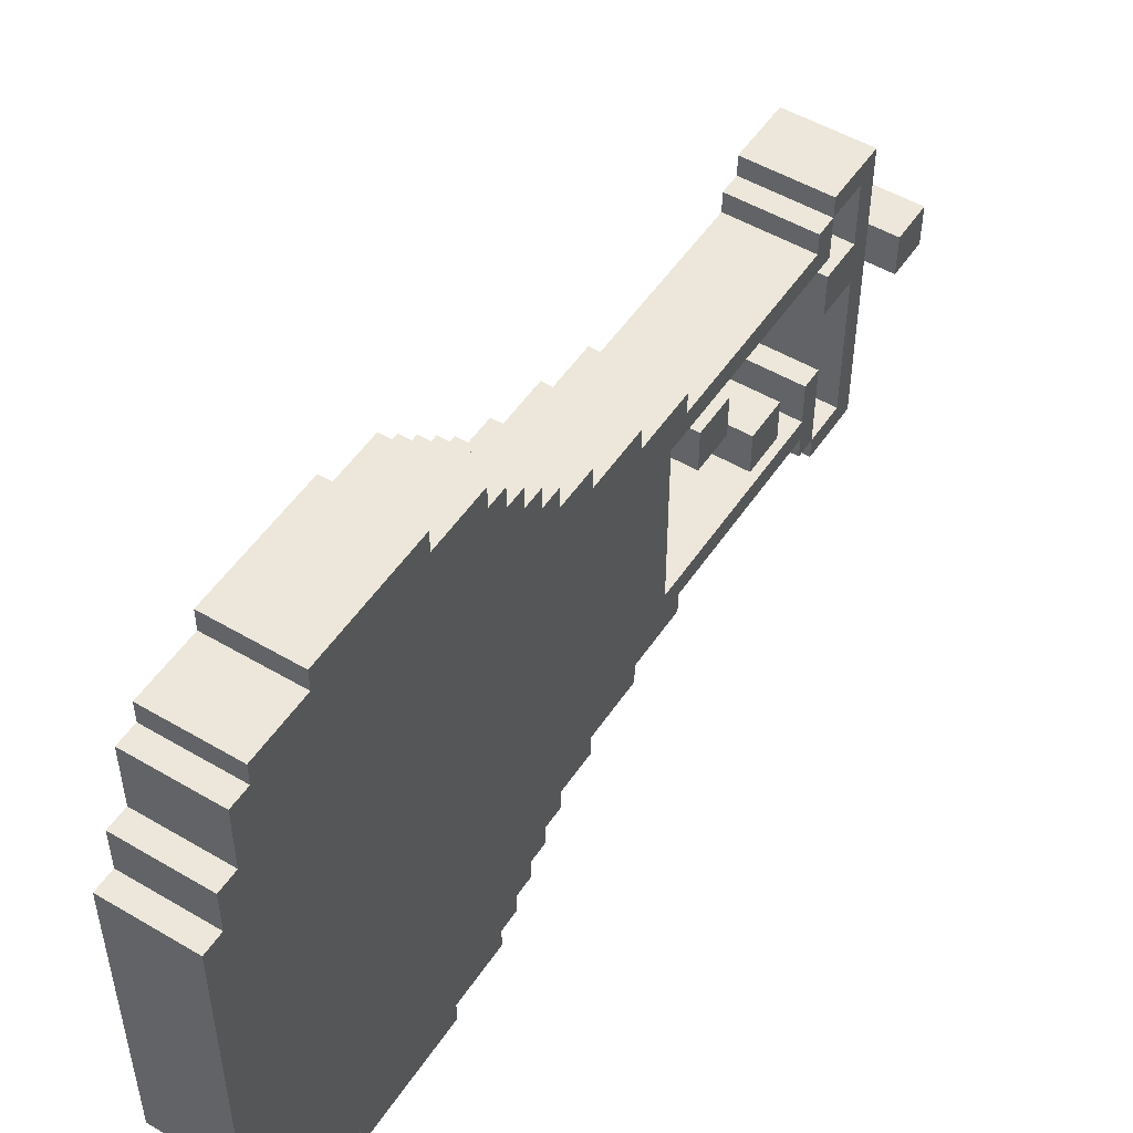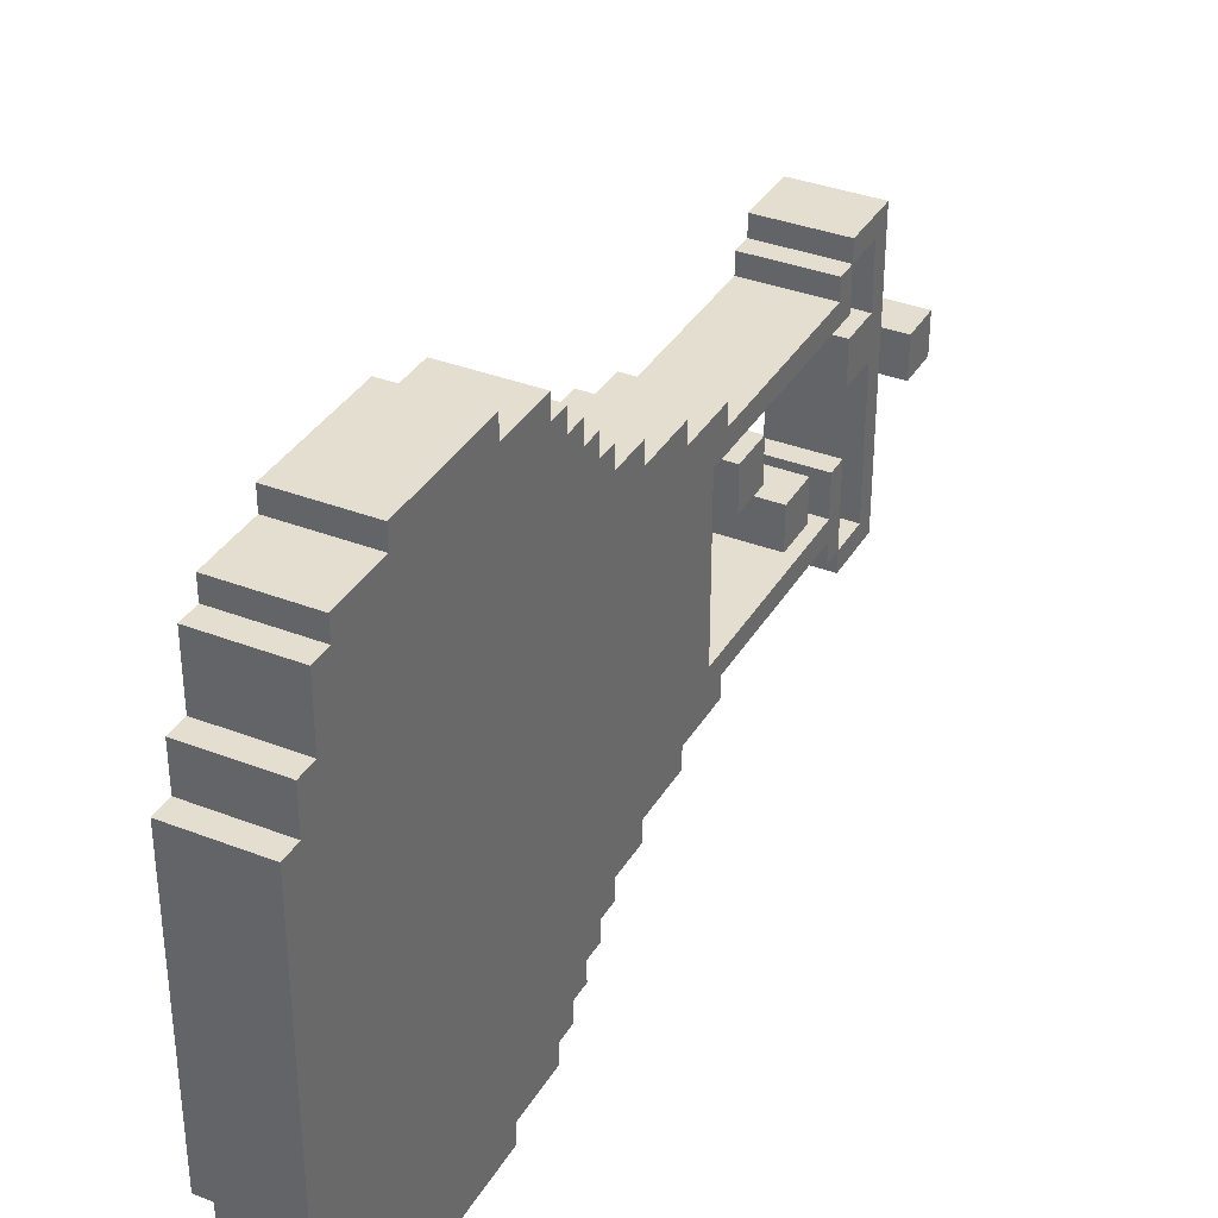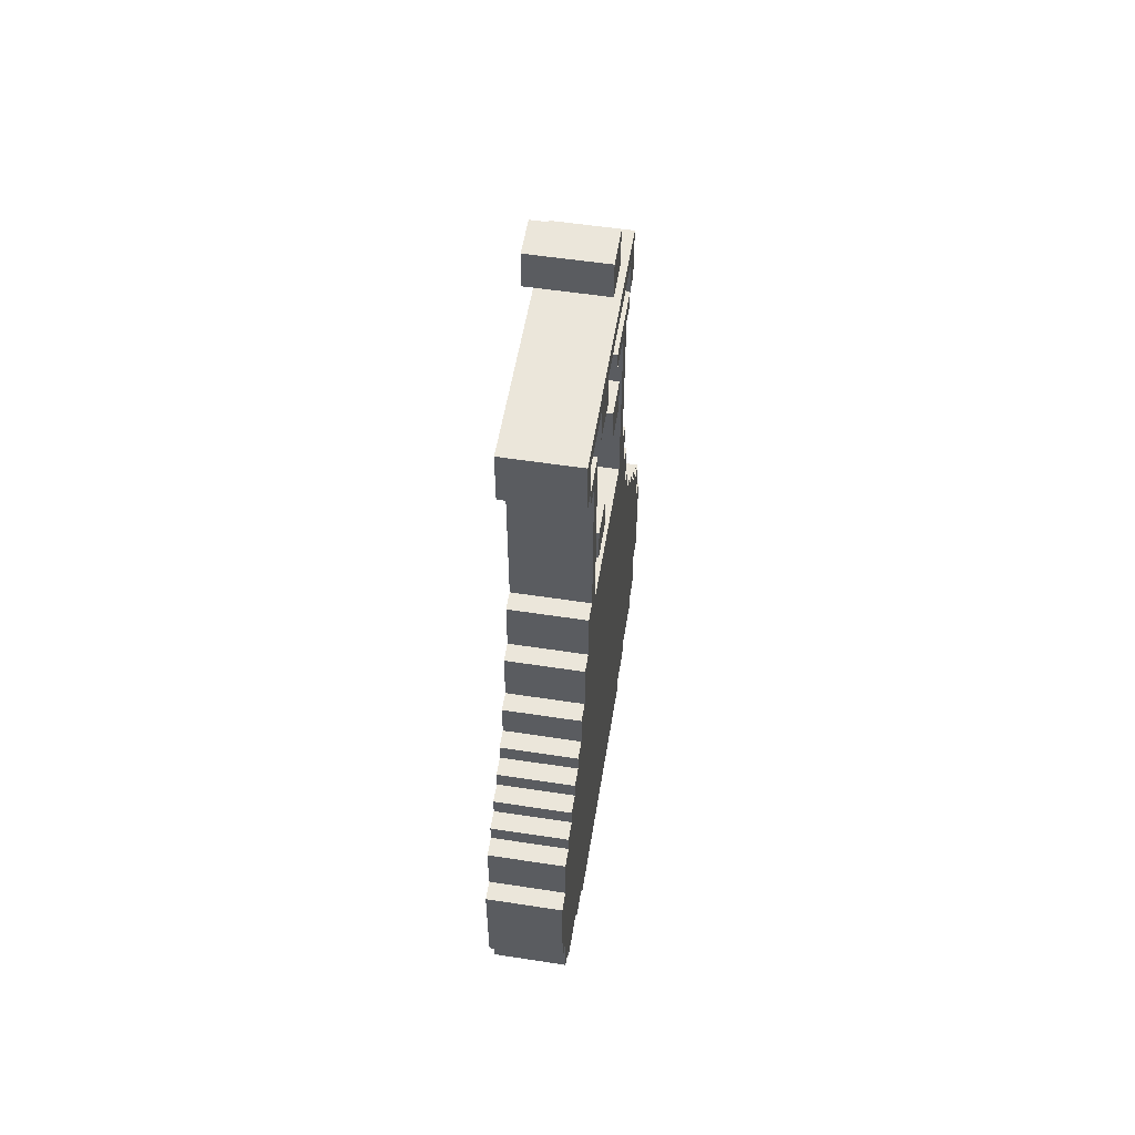
<metadata>
{"format":"obj","ext":"obj","renderer":"f3d","projection":"perspective","resolution":1024,"background":"white","views":[{"elev":51.2,"azim":32.7,"up":"+Z"},{"elev":35.7,"azim":27.1,"up":"+Z"},{"elev":54.9,"azim":9.2,"up":"+Y"}]}
</metadata>
<code>
v -9 0 6
v -9 0 -8
v -9 1 8
v -9 1 6
v -9 1 5
v -9 1 -7
v -9 1 -8
v -9 1 -10
v -9 2 11
v -9 2 8
v -9 2 7
v -9 2 5
v -9 2 -7
v -9 2 -9
v -9 2 -10
v -9 2 -13
v -9 3 12
v -9 3 11
v -9 3 10
v -9 3 7
v -9 3 -9
v -9 3 -12
v -9 3 -13
v -9 3 -14
v -9 4 11
v -9 4 10
v -9 4 7
v -9 4 3
v -9 4 -5
v -9 4 -9
v -9 4 -12
v -9 4 -13
v -9 5 8
v -9 5 7
v -9 5 -9
v -9 5 -10
v -9 6 13
v -9 6 12
v -9 6 9
v -9 6 8
v -9 6 5
v -9 6 3
v -9 6 -5
v -9 6 -7
v -9 6 -10
v -9 6 -11
v -9 6 -14
v -9 6 -15
v -9 7 12
v -9 7 11
v -9 7 6
v -9 7 5
v -9 7 -7
v -9 7 -8
v -9 7 -13
v -9 7 -14
v -9 8 7
v -9 8 6
v -9 8 -8
v -9 8 -9
v -9 11 12
v -9 11 11
v -9 11 9
v -9 11 7
v -9 11 -9
v -9 11 -11
v -9 11 -13
v -9 11 -14
v -9 12 13
v -9 12 12
v -9 12 -14
v -9 12 -15
v -9 14 11
v -9 14 10
v -9 14 -12
v -9 14 -13
v -9 15 12
v -9 15 11
v -9 15 10
v -9 15 9
v -9 15 -11
v -9 15 -12
v -9 15 -13
v -9 15 -14
v -9 16 11
v -9 16 10
v -9 16 -12
v -9 16 -13
v -9 17 10
v -9 17 9
v -9 17 7
v -9 17 -9
v -9 17 -11
v -9 17 -12
v -9 18 9
v -9 18 8
v -9 18 -10
v -9 18 -11
v -9 19 8
v -9 19 7
v -9 19 6
v -9 19 -8
v -9 19 -9
v -9 19 -10
v -9 20 6
v -9 20 5
v -9 20 -7
v -9 20 -8
v -9 21 7
v -9 21 6
v -9 21 -8
v -9 21 -9
v -9 24 6
v -9 24 5
v -9 24 4
v -9 24 -6
v -9 24 -7
v -9 24 -8
v -9 26 4
v -9 26 3
v -9 26 -5
v -9 26 -6
v -9 27 5
v -9 27 4
v -9 27 -6
v -9 27 -7
v -9 28 2
v -9 28 -0
v -9 30 2
v -9 30 -0
v -9 32 -2
v -9 32 -4
v -9 34 -2
v -9 34 -4
v -9 36 5
v -9 36 4
v -9 36 -3
v -9 36 -5
v -9 36 -6
v -9 36 -7
v -9 37 6
v -9 37 5
v -9 37 3
v -9 37 2
v -9 37 -0
v -9 37 -3
v -9 37 -7
v -9 37 -8
v -9 39 5
v -9 39 2
v -9 39 -0
v -9 39 -7
v -9 40 6
v -9 40 -8
v -9 43 -1
v -9 43 -3
v -9 45 -1
v -9 45 -3
v -5 0 6
v -5 0 -8
v -5 1 8
v -5 1 6
v -5 1 5
v -5 1 -7
v -5 1 -8
v -5 1 -10
v -5 2 11
v -5 2 8
v -5 2 7
v -5 2 5
v -5 2 -7
v -5 2 -9
v -5 2 -10
v -5 2 -13
v -5 3 12
v -5 3 11
v -5 3 10
v -5 3 7
v -5 3 -9
v -5 3 -12
v -5 3 -13
v -5 3 -14
v -5 4 11
v -5 4 10
v -5 4 7
v -5 4 3
v -5 4 -12
v -5 4 -13
v -5 5 8
v -5 5 7
v -5 6 13
v -5 6 12
v -5 6 9
v -5 6 8
v -5 6 5
v -5 6 3
v -5 6 -14
v -5 6 -15
v -5 7 12
v -5 7 11
v -5 7 6
v -5 7 5
v -5 7 -13
v -5 7 -14
v -5 8 7
v -5 8 6
v -5 11 12
v -5 11 11
v -5 11 9
v -5 11 7
v -5 11 -13
v -5 11 -14
v -5 12 13
v -5 12 12
v -5 12 -14
v -5 12 -15
v -5 14 11
v -5 14 10
v -5 14 -12
v -5 14 -13
v -5 15 12
v -5 15 11
v -5 15 10
v -5 15 9
v -5 15 -11
v -5 15 -12
v -5 15 -13
v -5 15 -14
v -5 16 11
v -5 16 10
v -5 16 -12
v -5 16 -13
v -5 17 10
v -5 17 9
v -5 17 7
v -5 17 -9
v -5 17 -11
v -5 17 -12
v -5 18 9
v -5 18 8
v -5 18 -10
v -5 18 -11
v -5 19 8
v -5 19 7
v -5 19 6
v -5 19 -8
v -5 19 -9
v -5 19 -10
v -5 20 6
v -5 20 5
v -5 20 -7
v -5 20 -8
v -5 21 7
v -5 21 6
v -5 21 -8
v -5 21 -9
v -5 24 6
v -5 24 5
v -5 24 4
v -5 24 -6
v -5 24 -7
v -5 24 -8
v -5 26 4
v -5 26 3
v -5 26 -5
v -5 26 -6
v -5 27 5
v -5 27 4
v -5 27 -6
v -5 27 -7
v -5 28 2
v -5 28 -0
v -5 30 2
v -5 30 -0
v -5 32 -2
v -5 32 -4
v -5 34 -2
v -5 34 -4
v -5 36 5
v -5 36 4
v -5 36 -3
v -5 36 -5
v -5 36 -6
v -5 36 -7
v -5 37 6
v -5 37 5
v -5 37 3
v -5 37 2
v -5 37 -0
v -5 37 -3
v -5 37 -7
v -5 37 -8
v -5 39 5
v -5 39 2
v -5 39 -0
v -5 39 -7
v -5 40 6
v -5 40 -8
v -5 43 -1
v -5 43 -3
v -5 45 -1
v -5 45 -3
v -9 6 13
v -9 12 13
v -5 6 13
v -5 12 13
v -9 3 12
v -9 6 12
v -9 12 12
v -9 15 12
v -5 3 12
v -5 6 12
v -5 12 12
v -5 15 12
v -9 2 11
v -9 3 11
v -9 15 11
v -9 16 11
v -5 2 11
v -5 3 11
v -5 15 11
v -5 16 11
v -9 16 10
v -9 17 10
v -5 16 10
v -5 17 10
v -9 17 9
v -9 18 9
v -5 17 9
v -5 18 9
v -9 1 8
v -9 2 8
v -9 18 8
v -9 19 8
v -5 1 8
v -5 2 8
v -5 18 8
v -5 19 8
v -9 19 7
v -9 21 7
v -5 19 7
v -5 21 7
v -9 0 6
v -9 1 6
v -9 21 6
v -9 24 6
v -9 37 6
v -9 40 6
v -5 0 6
v -5 1 6
v -5 21 6
v -5 24 6
v -5 37 6
v -5 40 6
v -9 24 5
v -9 27 5
v -9 36 5
v -9 37 5
v -5 24 5
v -5 27 5
v -5 36 5
v -5 37 5
v -9 27 4
v -9 36 4
v -5 27 4
v -5 36 4
v -9 28 2
v -9 30 2
v -9 37 2
v -9 39 2
v -5 28 2
v -5 30 2
v -5 37 2
v -5 39 2
v -9 43 -1
v -9 45 -1
v -5 43 -1
v -5 45 -1
v -9 32 -2
v -9 34 -2
v -5 32 -2
v -5 34 -2
v -9 36 -3
v -9 37 -3
v -5 36 -3
v -5 37 -3
v -9 26 -5
v -9 36 -5
v -5 26 -5
v -5 36 -5
v -9 37 -7
v -9 39 -7
v -5 37 -7
v -5 39 -7
v -9 37 5
v -9 39 5
v -5 37 5
v -5 39 5
v -9 26 3
v -9 37 3
v -5 26 3
v -5 37 3
v -9 28 -0
v -9 30 -0
v -9 37 -0
v -9 39 -0
v -5 28 -0
v -5 30 -0
v -5 37 -0
v -5 39 -0
v -9 43 -3
v -9 45 -3
v -5 43 -3
v -5 45 -3
v -9 32 -4
v -9 34 -4
v -5 32 -4
v -5 34 -4
v -9 27 -6
v -9 36 -6
v -5 27 -6
v -5 36 -6
v -9 24 -7
v -9 27 -7
v -9 36 -7
v -9 37 -7
v -5 24 -7
v -5 27 -7
v -5 36 -7
v -5 37 -7
v -9 0 -8
v -9 1 -8
v -9 21 -8
v -9 24 -8
v -9 37 -8
v -9 40 -8
v -5 0 -8
v -5 1 -8
v -5 21 -8
v -5 24 -8
v -5 37 -8
v -5 40 -8
v -9 19 -9
v -9 21 -9
v -5 19 -9
v -5 21 -9
v -9 1 -10
v -9 2 -10
v -9 18 -10
v -9 19 -10
v -5 1 -10
v -5 2 -10
v -5 18 -10
v -5 19 -10
v -9 17 -11
v -9 18 -11
v -5 17 -11
v -5 18 -11
v -9 16 -12
v -9 17 -12
v -5 16 -12
v -5 17 -12
v -9 2 -13
v -9 3 -13
v -9 15 -13
v -9 16 -13
v -5 2 -13
v -5 3 -13
v -5 15 -13
v -5 16 -13
v -9 3 -14
v -9 6 -14
v -9 12 -14
v -9 15 -14
v -5 3 -14
v -5 6 -14
v -5 12 -14
v -5 15 -14
v -9 6 -15
v -9 12 -15
v -5 6 -15
v -5 12 -15
v -9 0 6
v -5 0 6
v -9 0 -8
v -5 0 -8
v -9 1 8
v -5 1 8
v -9 1 6
v -5 1 6
v -9 1 -8
v -5 1 -8
v -9 1 -10
v -5 1 -10
v -9 2 11
v -5 2 11
v -9 2 8
v -5 2 8
v -9 2 -10
v -5 2 -10
v -9 2 -13
v -5 2 -13
v -9 3 12
v -5 3 12
v -9 3 11
v -5 3 11
v -9 3 -13
v -5 3 -13
v -9 3 -14
v -5 3 -14
v -9 6 13
v -5 6 13
v -9 6 12
v -5 6 12
v -9 6 -14
v -5 6 -14
v -9 6 -15
v -5 6 -15
v -9 28 2
v -5 28 2
v -9 28 -0
v -5 28 -0
v -9 32 -2
v -5 32 -2
v -9 32 -4
v -5 32 -4
v -9 36 5
v -5 36 5
v -9 36 4
v -5 36 4
v -9 36 -3
v -5 36 -3
v -9 36 -5
v -5 36 -5
v -9 36 -6
v -5 36 -6
v -9 36 -7
v -5 36 -7
v -9 37 6
v -5 37 6
v -9 37 5
v -5 37 5
v -9 37 2
v -5 37 2
v -9 37 -0
v -5 37 -0
v -9 37 -7
v -5 37 -7
v -9 37 -8
v -5 37 -8
v -9 39 5
v -5 39 5
v -9 39 2
v -5 39 2
v -9 39 -0
v -5 39 -0
v -9 39 -7
v -5 39 -7
v -9 43 -1
v -5 43 -1
v -9 43 -3
v -5 43 -3
v -9 12 13
v -5 12 13
v -9 12 12
v -5 12 12
v -9 12 -14
v -5 12 -14
v -9 12 -15
v -5 12 -15
v -9 15 12
v -5 15 12
v -9 15 11
v -5 15 11
v -9 15 -13
v -5 15 -13
v -9 15 -14
v -5 15 -14
v -9 16 11
v -5 16 11
v -9 16 10
v -5 16 10
v -9 16 -12
v -5 16 -12
v -9 16 -13
v -5 16 -13
v -9 17 10
v -5 17 10
v -9 17 9
v -5 17 9
v -9 17 -11
v -5 17 -11
v -9 17 -12
v -5 17 -12
v -9 18 9
v -5 18 9
v -9 18 8
v -5 18 8
v -9 18 -10
v -5 18 -10
v -9 18 -11
v -5 18 -11
v -9 19 8
v -5 19 8
v -9 19 7
v -5 19 7
v -9 19 -9
v -5 19 -9
v -9 19 -10
v -5 19 -10
v -9 21 7
v -5 21 7
v -9 21 6
v -5 21 6
v -9 21 -8
v -5 21 -8
v -9 21 -9
v -5 21 -9
v -9 24 6
v -5 24 6
v -9 24 5
v -5 24 5
v -9 24 -7
v -5 24 -7
v -9 24 -8
v -5 24 -8
v -9 26 3
v -5 26 3
v -9 26 -5
v -5 26 -5
v -9 27 5
v -5 27 5
v -9 27 4
v -5 27 4
v -9 27 -6
v -5 27 -6
v -9 27 -7
v -5 27 -7
v -9 30 2
v -5 30 2
v -9 30 -0
v -5 30 -0
v -9 34 -2
v -5 34 -2
v -9 34 -4
v -5 34 -4
v -9 37 5
v -5 37 5
v -9 37 3
v -5 37 3
v -9 37 -3
v -5 37 -3
v -9 37 -7
v -5 37 -7
v -9 40 6
v -5 40 6
v -9 40 -8
v -5 40 -8
v -9 45 -1
v -5 45 -1
v -9 45 -3
v -5 45 -3
f 4 2 1
f 5 2 4
f 6 2 5
f 7 2 6
f 10 4 3
f 10 5 4
f 11 5 10
f 12 6 5
f 12 5 11
f 13 8 7
f 13 6 12
f 13 7 6
f 14 8 13
f 15 8 14
f 18 10 9
f 18 11 10
f 19 11 18
f 20 12 11
f 20 11 19
f 20 13 12
f 20 14 13
f 21 16 15
f 21 14 20
f 21 15 14
f 22 16 21
f 23 16 22
f 25 19 18
f 25 18 17
f 26 20 19
f 26 19 25
f 26 21 20
f 26 22 21
f 27 22 26
f 28 22 27
f 29 22 28
f 30 22 29
f 31 24 23
f 31 22 30
f 31 23 22
f 32 24 31
f 33 26 25
f 33 27 26
f 34 28 27
f 34 27 33
f 35 30 29
f 35 32 31
f 35 31 30
f 36 32 35
f 38 25 17
f 39 33 25
f 40 34 33
f 40 33 39
f 41 28 34
f 41 34 40
f 42 29 28
f 42 28 41
f 43 35 29
f 43 29 42
f 43 36 35
f 44 36 43
f 45 32 36
f 45 36 44
f 46 32 45
f 47 24 32
f 49 38 37
f 49 25 38
f 50 39 25
f 50 25 49
f 51 40 39
f 51 41 40
f 52 44 43
f 52 41 51
f 52 42 41
f 52 43 42
f 53 46 45
f 53 44 52
f 53 45 44
f 54 46 53
f 55 32 46
f 55 48 47
f 55 47 32
f 56 48 55
f 57 51 39
f 58 54 53
f 58 51 57
f 58 52 51
f 58 53 52
f 59 46 54
f 59 54 58
f 60 46 59
f 61 50 49
f 61 49 37
f 62 39 50
f 62 50 61
f 63 57 39
f 63 39 62
f 64 58 57
f 64 57 63
f 64 60 59
f 64 59 58
f 65 46 60
f 65 60 64
f 66 56 55
f 66 46 65
f 66 55 46
f 67 56 66
f 68 48 56
f 68 56 67
f 69 61 37
f 69 62 61
f 70 62 69
f 71 48 68
f 71 68 67
f 72 48 71
f 73 62 70
f 73 67 66
f 73 64 63
f 73 63 62
f 73 66 65
f 73 65 64
f 74 67 73
f 75 67 74
f 76 71 67
f 76 67 75
f 77 73 70
f 77 74 73
f 78 74 77
f 79 75 74
f 79 74 78
f 80 75 79
f 81 75 80
f 82 76 75
f 82 75 81
f 83 71 76
f 83 76 82
f 84 71 83
f 85 79 78
f 85 80 79
f 86 80 85
f 87 82 81
f 87 83 82
f 88 83 87
f 89 80 86
f 90 81 80
f 90 80 89
f 91 81 90
f 92 81 91
f 93 87 81
f 93 81 92
f 94 87 93
f 95 91 90
f 96 91 95
f 97 93 92
f 98 93 97
f 99 91 96
f 100 92 91
f 100 91 99
f 101 92 100
f 102 92 101
f 103 97 92
f 103 92 102
f 104 97 103
f 105 102 101
f 105 101 100
f 106 102 105
f 107 102 106
f 108 103 102
f 108 102 107
f 109 105 100
f 109 106 105
f 110 106 109
f 111 103 108
f 111 108 107
f 112 103 111
f 113 106 110
f 114 107 106
f 114 106 113
f 115 107 114
f 116 107 115
f 117 111 107
f 117 107 116
f 118 111 117
f 119 116 115
f 119 115 114
f 120 116 119
f 121 116 120
f 122 117 116
f 122 116 121
f 123 119 114
f 123 120 119
f 124 120 123
f 125 117 122
f 125 122 121
f 126 117 125
f 129 128 127
f 130 128 129
f 133 132 131
f 134 132 133
f 136 120 124
f 138 125 121
f 139 125 138
f 142 136 135
f 143 120 136
f 143 136 142
f 146 140 139
f 146 138 137
f 146 139 138
f 147 140 146
f 149 142 141
f 150 145 144
f 151 145 150
f 152 148 147
f 153 149 141
f 153 152 151
f 153 151 150
f 153 150 149
f 154 148 152
f 154 152 153
f 157 156 155
f 158 156 157
f 159 160 162
f 162 160 163
f 163 160 164
f 164 160 165
f 161 162 168
f 162 163 168
f 168 163 169
f 163 164 170
f 169 163 170
f 165 166 171
f 170 164 171
f 164 165 171
f 171 166 172
f 172 166 173
f 167 168 176
f 168 169 176
f 176 169 177
f 169 170 178
f 177 169 178
f 170 171 178
f 171 172 178
f 173 174 179
f 178 172 179
f 172 173 179
f 179 174 180
f 180 174 181
f 176 177 183
f 175 176 183
f 177 178 184
f 183 177 184
f 178 179 184
f 179 180 184
f 184 180 185
f 185 180 186
f 181 182 187
f 186 180 187
f 180 181 187
f 187 182 188
f 184 185 189
f 183 184 189
f 185 186 190
f 189 185 190
f 175 183 192
f 183 189 193
f 189 190 194
f 193 189 194
f 190 186 195
f 194 190 195
f 187 188 196
f 195 186 196
f 186 187 196
f 188 182 197
f 191 192 199
f 192 183 199
f 183 193 200
f 199 183 200
f 193 194 201
f 194 195 201
f 195 196 202
f 201 195 202
f 197 198 203
f 202 196 203
f 196 188 203
f 188 197 203
f 203 198 204
f 193 201 205
f 201 202 206
f 205 201 206
f 202 203 206
f 203 204 206
f 199 200 207
f 191 199 207
f 200 193 208
f 207 200 208
f 193 205 209
f 208 193 209
f 205 206 210
f 209 205 210
f 206 204 211
f 210 206 211
f 204 198 212
f 211 204 212
f 207 208 213
f 191 207 213
f 213 208 214
f 212 198 215
f 211 212 215
f 215 198 216
f 214 208 217
f 210 211 217
f 209 210 217
f 208 209 217
f 217 211 218
f 218 211 219
f 211 215 220
f 219 211 220
f 214 217 221
f 217 218 221
f 221 218 222
f 218 219 223
f 222 218 223
f 223 219 224
f 224 219 225
f 219 220 226
f 225 219 226
f 220 215 227
f 226 220 227
f 227 215 228
f 222 223 229
f 223 224 229
f 229 224 230
f 225 226 231
f 226 227 231
f 231 227 232
f 230 224 233
f 224 225 234
f 233 224 234
f 234 225 235
f 235 225 236
f 225 231 237
f 236 225 237
f 237 231 238
f 234 235 239
f 239 235 240
f 236 237 241
f 241 237 242
f 240 235 243
f 235 236 244
f 243 235 244
f 244 236 245
f 245 236 246
f 236 241 247
f 246 236 247
f 247 241 248
f 245 246 249
f 244 245 249
f 249 246 250
f 250 246 251
f 246 247 252
f 251 246 252
f 244 249 253
f 249 250 253
f 253 250 254
f 252 247 255
f 251 252 255
f 255 247 256
f 254 250 257
f 250 251 258
f 257 250 258
f 258 251 259
f 259 251 260
f 251 255 261
f 260 251 261
f 261 255 262
f 259 260 263
f 258 259 263
f 263 260 264
f 264 260 265
f 260 261 266
f 265 260 266
f 258 263 267
f 263 264 267
f 267 264 268
f 266 261 269
f 265 266 269
f 269 261 270
f 271 272 273
f 273 272 274
f 275 276 277
f 277 276 278
f 268 264 280
f 265 269 282
f 282 269 283
f 279 280 286
f 280 264 287
f 286 280 287
f 283 284 290
f 281 282 290
f 282 283 290
f 290 284 291
f 285 286 293
f 288 289 294
f 294 289 295
f 291 292 296
f 285 293 297
f 295 296 297
f 294 295 297
f 293 294 297
f 296 292 298
f 297 296 298
f 299 300 301
f 301 300 302
f 305 304 303
f 306 304 305
f 311 308 307
f 312 308 311
f 313 310 309
f 314 310 313
f 319 316 315
f 320 316 319
f 321 318 317
f 322 318 321
f 325 324 323
f 326 324 325
f 329 328 327
f 330 328 329
f 335 332 331
f 336 332 335
f 337 334 333
f 338 334 337
f 341 340 339
f 342 340 341
f 349 344 343
f 350 344 349
f 351 346 345
f 352 346 351
f 353 348 347
f 354 348 353
f 359 356 355
f 360 356 359
f 361 358 357
f 362 358 361
f 365 364 363
f 366 364 365
f 371 368 367
f 372 368 371
f 373 370 369
f 374 370 373
f 377 376 375
f 378 376 377
f 381 380 379
f 382 380 381
f 385 384 383
f 386 384 385
f 389 388 387
f 390 388 389
f 393 392 391
f 394 392 393
f 395 396 397
f 397 396 398
f 399 400 401
f 401 400 402
f 403 404 407
f 407 404 408
f 405 406 409
f 409 406 410
f 411 412 413
f 413 412 414
f 415 416 417
f 417 416 418
f 419 420 421
f 421 420 422
f 423 424 427
f 427 424 428
f 425 426 429
f 429 426 430
f 431 432 437
f 437 432 438
f 433 434 439
f 439 434 440
f 435 436 441
f 441 436 442
f 443 444 445
f 445 444 446
f 447 448 451
f 451 448 452
f 449 450 453
f 453 450 454
f 455 456 457
f 457 456 458
f 459 460 461
f 461 460 462
f 463 464 467
f 467 464 468
f 465 466 469
f 469 466 470
f 471 472 475
f 475 472 476
f 473 474 477
f 477 474 478
f 479 480 481
f 481 480 482
f 485 484 483
f 486 484 485
f 489 488 487
f 490 488 489
f 493 492 491
f 494 492 493
f 497 496 495
f 498 496 497
f 501 500 499
f 502 500 501
f 505 504 503
f 506 504 505
f 509 508 507
f 510 508 509
f 513 512 511
f 514 512 513
f 517 516 515
f 518 516 517
f 521 520 519
f 522 520 521
f 525 524 523
f 526 524 525
f 529 528 527
f 530 528 529
f 533 532 531
f 534 532 533
f 537 536 535
f 538 536 537
f 541 540 539
f 542 540 541
f 545 544 543
f 546 544 545
f 549 548 547
f 550 548 549
f 553 552 551
f 554 552 553
f 557 556 555
f 558 556 557
f 561 560 559
f 562 560 561
f 563 564 565
f 565 564 566
f 567 568 569
f 569 568 570
f 571 572 573
f 573 572 574
f 575 576 577
f 577 576 578
f 579 580 581
f 581 580 582
f 583 584 585
f 585 584 586
f 587 588 589
f 589 588 590
f 591 592 593
f 593 592 594
f 595 596 597
f 597 596 598
f 599 600 601
f 601 600 602
f 603 604 605
f 605 604 606
f 607 608 609
f 609 608 610
f 611 612 613
f 613 612 614
f 615 616 617
f 617 616 618
f 619 620 621
f 621 620 622
f 623 624 625
f 625 624 626
f 627 628 629
f 629 628 630
f 631 632 633
f 633 632 634
f 635 636 637
f 637 636 638
f 639 640 641
f 641 640 642
f 643 644 645
f 645 644 646
f 647 648 649
f 649 648 650
f 651 652 653
f 653 652 654
f 655 656 657
f 657 656 658
f 659 660 661
f 661 660 662

</code>
